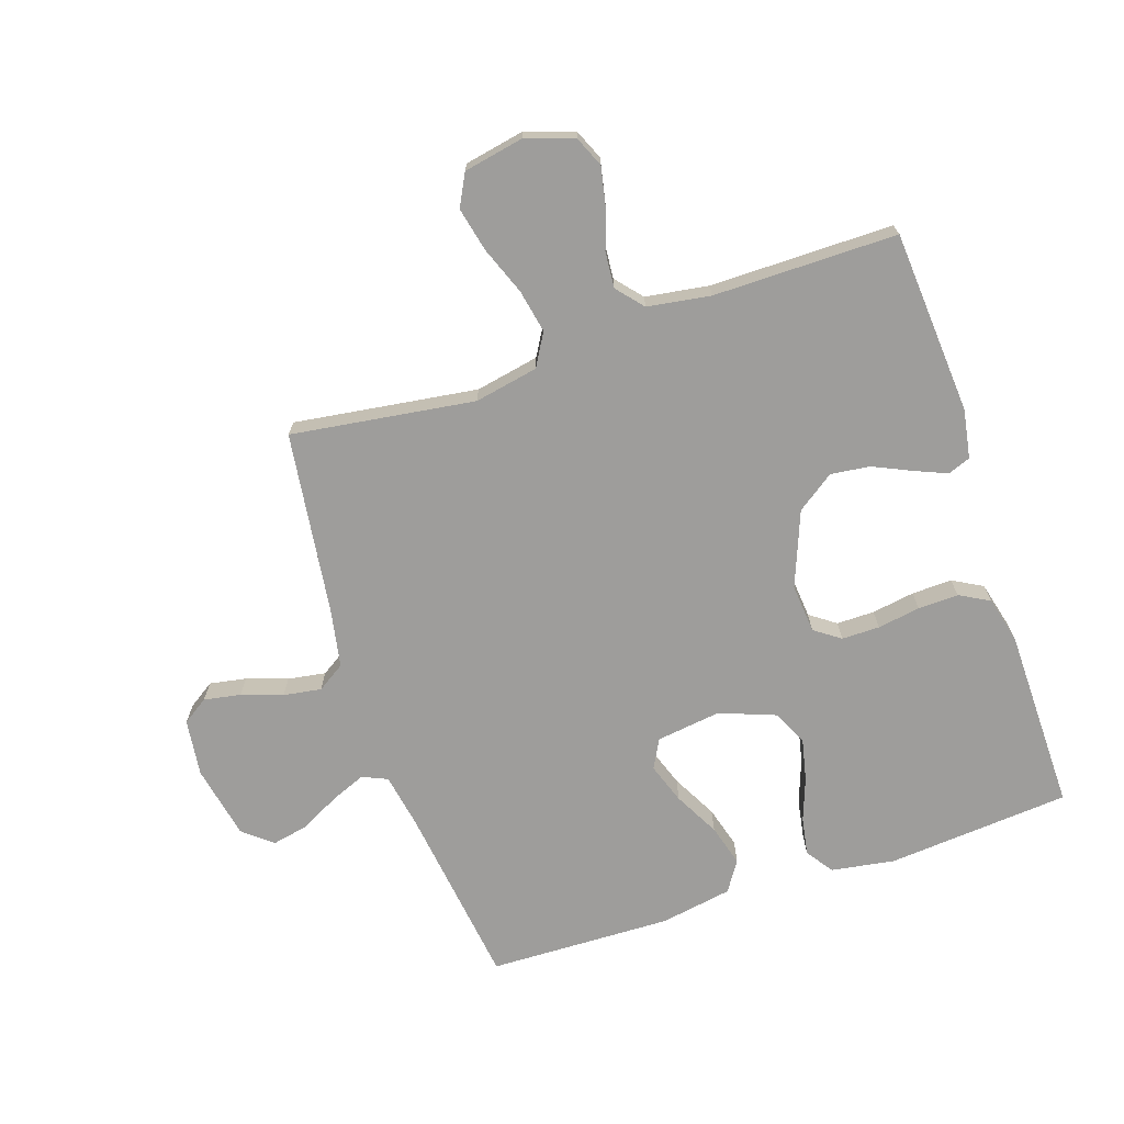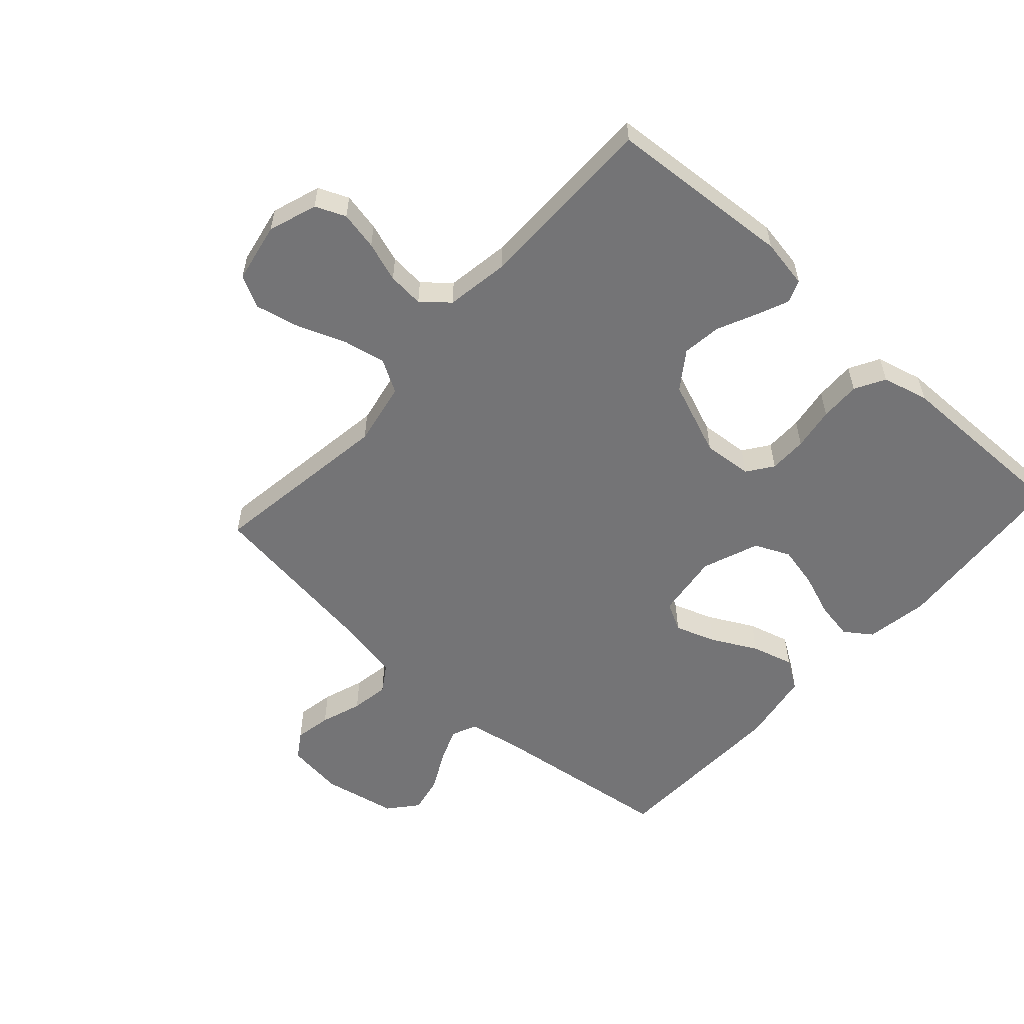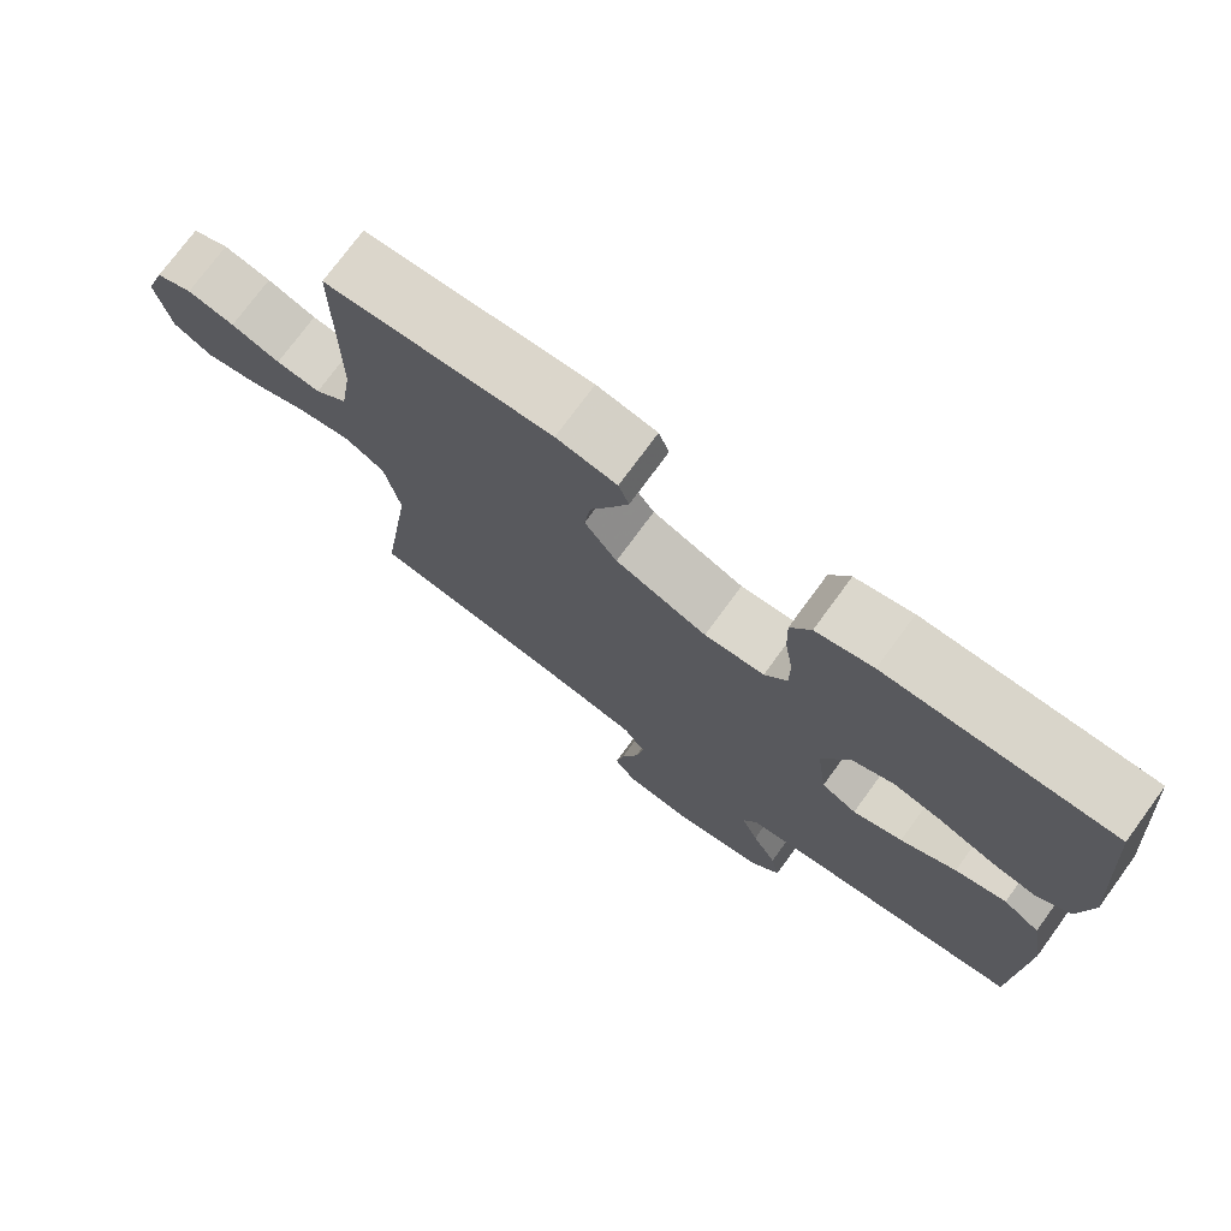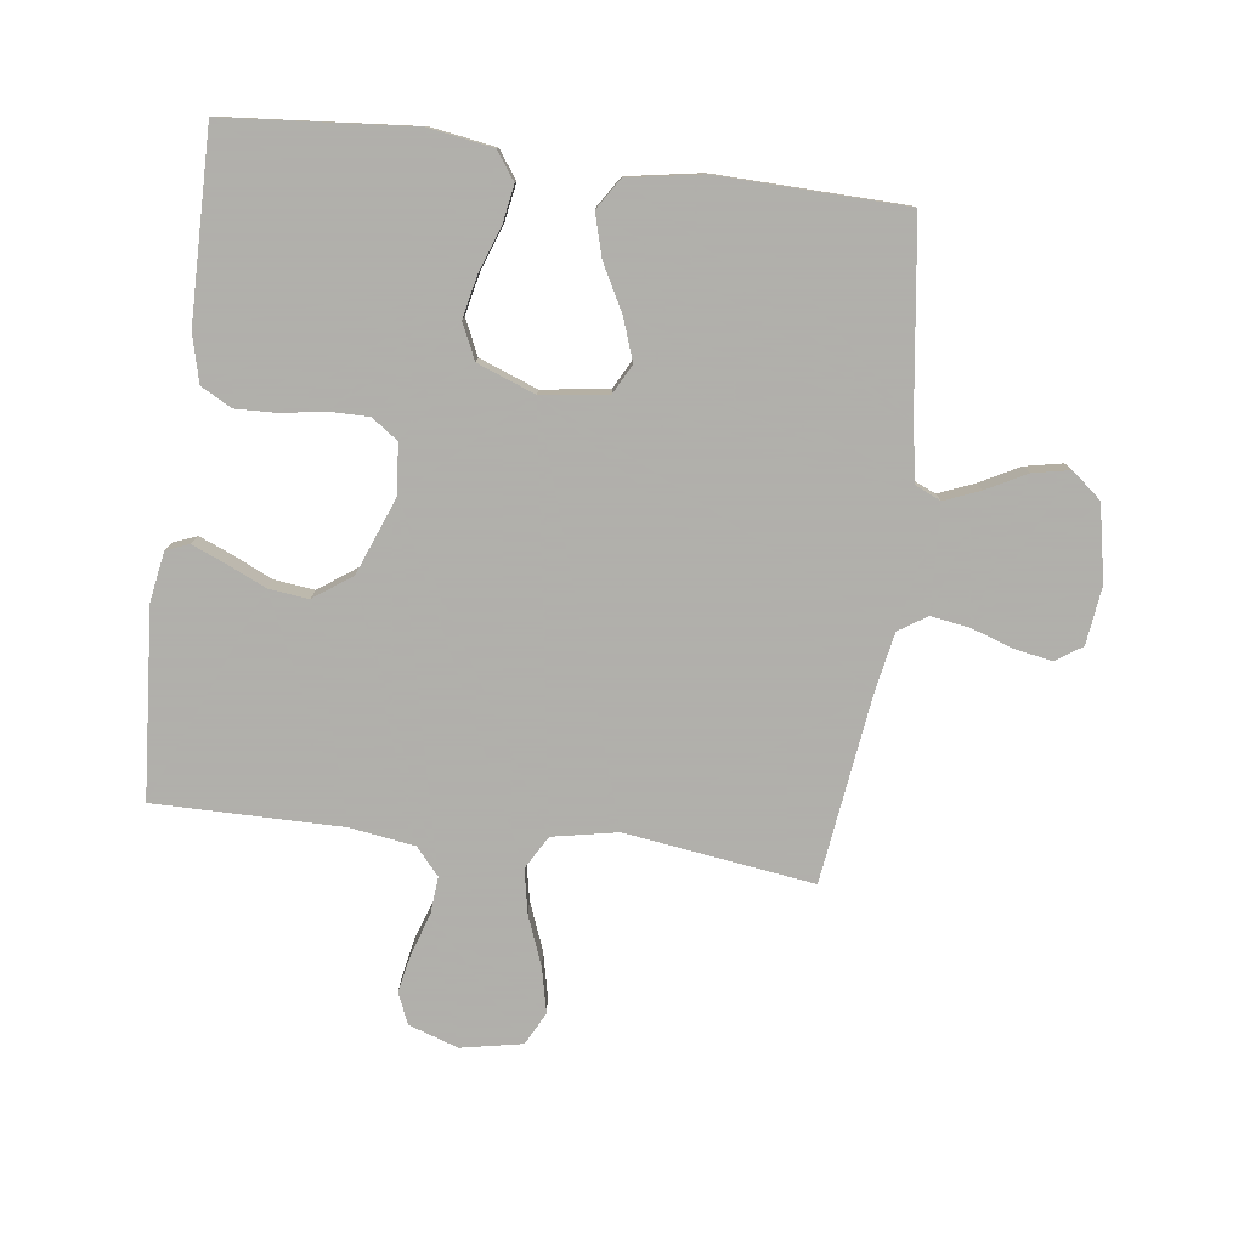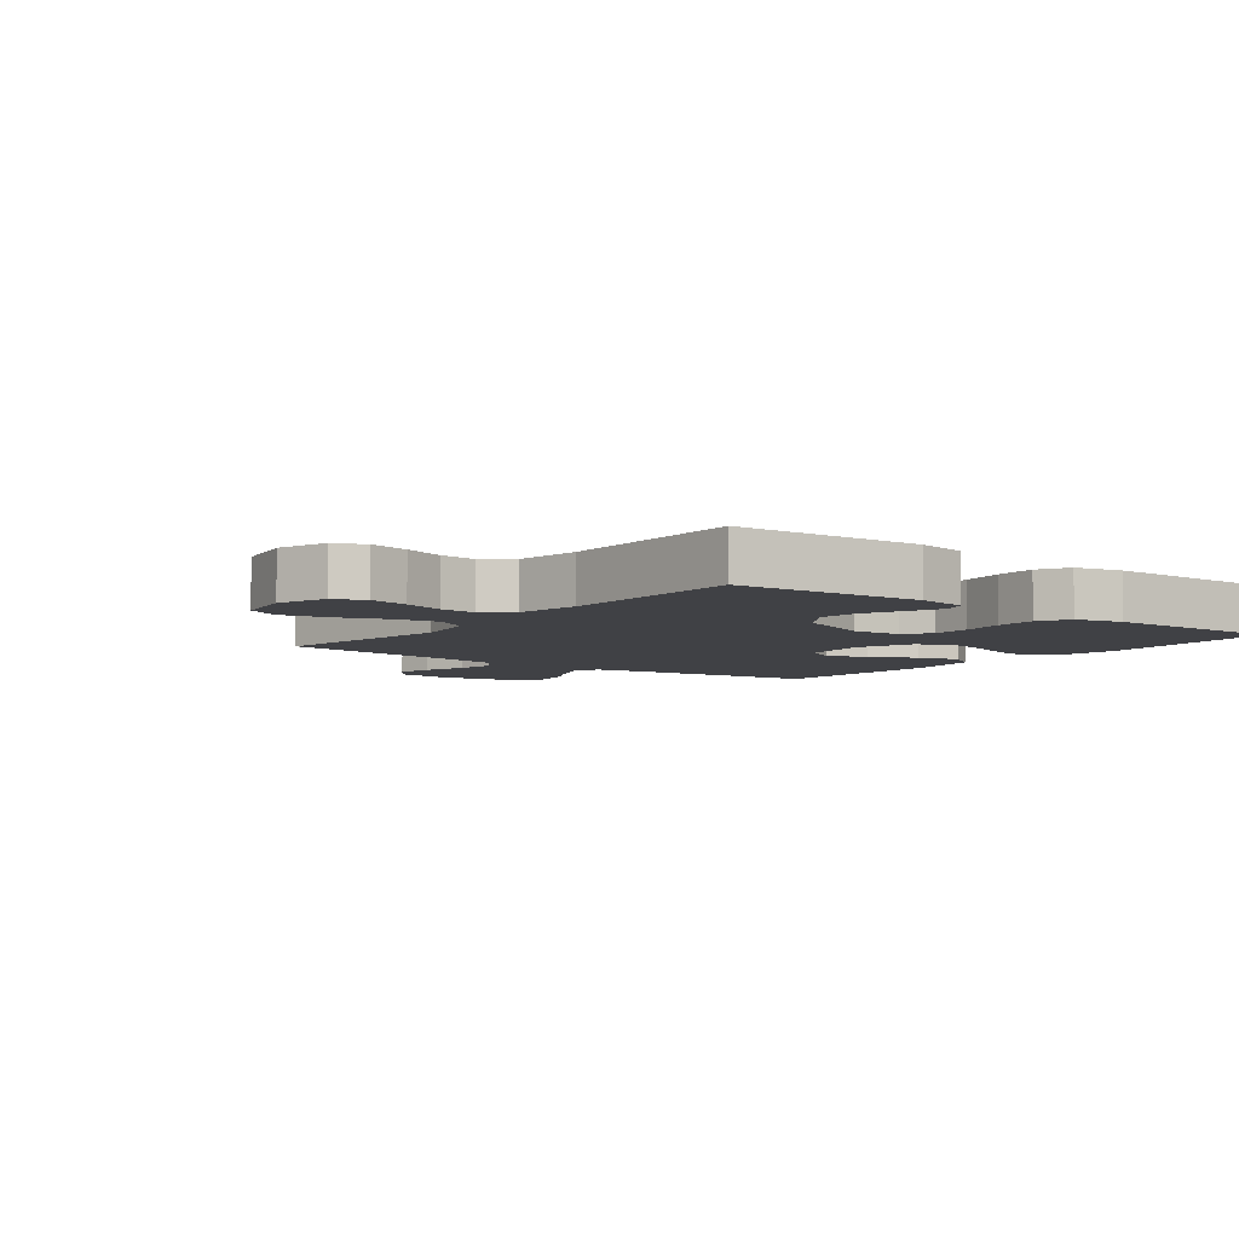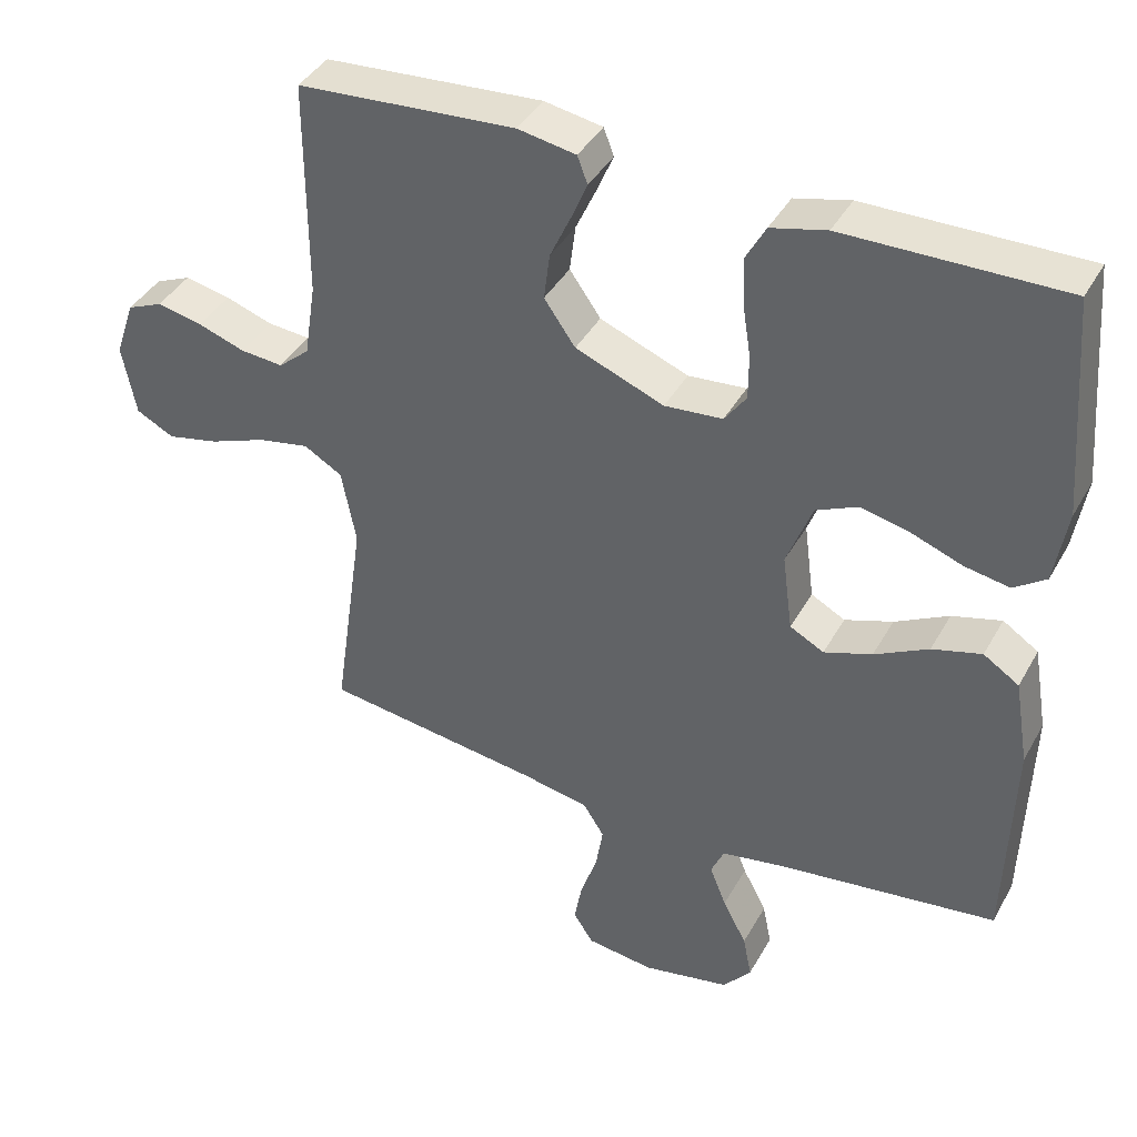
<metadata>
{"format":"obj","ext":"obj","renderer":"f3d","projection":"perspective","resolution":1024,"background":"white","views":[{"elev":-70.6,"azim":-71.4,"up":"+Y"},{"elev":-56.3,"azim":-42.1,"up":"+Y"},{"elev":74.8,"azim":36.2,"up":"+Z"},{"elev":-78.4,"azim":82.8,"up":"+Y"},{"elev":-5.9,"azim":-37.8,"up":"+Y"},{"elev":40.2,"azim":26.8,"up":"+Z"}]}
</metadata>
<code>
v 0.5 0.07 -0.5
v 0.2 0.07 -0.539
v 0.11 0.07 -0.555
v 0.092 0.07 -0.596
v 0.115 0.07 -0.653
v 0.148 0.07 -0.716
v 0.16 0.07 -0.776
v 0.121 0.07 -0.823
v 0 0.07 -0.847
v -0.093 0.07 -0.835
v -0.121 0.07 -0.793
v -0.11 0.07 -0.733
v -0.087 0.07 -0.666
v -0.077 0.07 -0.604
v -0.106 0.07 -0.559
v -0.2 0.07 -0.541
v -0.5 0.07 -0.5
v -0.457 0.07 -0.2
v -0.477 0.07 -0.096
v -0.53 0.07 -0.065
v -0.601 0.07 -0.079
v -0.679 0.07 -0.109
v -0.751 0.07 -0.125
v -0.803 0.07 -0.098
v -0.822 0.07 0
v -0.795 0.07 0.079
v -0.746 0.07 0.1
v -0.683 0.07 0.087
v -0.618 0.07 0.065
v -0.559 0.07 0.06
v -0.516 0.07 0.097
v -0.5 0.07 0.2
v -0.5 0.07 0.5
v -0.2 0.07 0.521
v -0.12 0.07 0.507
v -0.106 0.07 0.47
v -0.128 0.07 0.418
v -0.157 0.07 0.355
v -0.165 0.07 0.291
v -0.122 0.07 0.23
v 0 0.07 0.182
v 0.08 0.07 0.189
v 0.11 0.07 0.231
v 0.11 0.07 0.293
v 0.099 0.07 0.363
v 0.097 0.07 0.429
v 0.124 0.07 0.478
v 0.2 0.07 0.497
v 0.5 0.07 0.5
v 0.524 0.07 0.2
v 0.507 0.07 0.097
v 0.463 0.07 0.066
v 0.401 0.07 0.077
v 0.331 0.07 0.103
v 0.263 0.07 0.118
v 0.206 0.07 0.092
v 0.171 0.07 0
v 0.185 0.07 -0.106
v 0.232 0.07 -0.131
v 0.298 0.07 -0.108
v 0.372 0.07 -0.069
v 0.44 0.07 -0.05
v 0.489 0.07 -0.082
v 0.509 0.07 -0.2
v 0.5 0 -0.5
v 0.2 0 -0.539
v 0.11 0 -0.555
v 0.092 0 -0.596
v 0.115 0 -0.653
v 0.148 0 -0.716
v 0.16 0 -0.776
v 0.121 0 -0.823
v 0 0 -0.847
v -0.093 0 -0.835
v -0.121 0 -0.793
v -0.11 0 -0.733
v -0.087 0 -0.666
v -0.077 0 -0.604
v -0.106 0 -0.559
v -0.2 0 -0.541
v -0.5 0 -0.5
v -0.457 0 -0.2
v -0.477 0 -0.096
v -0.53 0 -0.065
v -0.601 0 -0.079
v -0.679 0 -0.109
v -0.751 0 -0.125
v -0.803 0 -0.098
v -0.822 0 0
v -0.795 0 0.079
v -0.746 0 0.1
v -0.683 0 0.087
v -0.618 0 0.065
v -0.559 0 0.06
v -0.516 0 0.097
v -0.5 0 0.2
v -0.5 0 0.5
v -0.2 0 0.521
v -0.12 0 0.507
v -0.106 0 0.47
v -0.128 0 0.418
v -0.157 0 0.355
v -0.165 0 0.291
v -0.122 0 0.23
v 0 0 0.182
v 0.08 0 0.189
v 0.11 0 0.231
v 0.11 0 0.293
v 0.099 0 0.363
v 0.097 0 0.429
v 0.124 0 0.478
v 0.2 0 0.497
v 0.5 0 0.5
v 0.524 0 0.2
v 0.507 0 0.097
v 0.463 0 0.066
v 0.401 0 0.077
v 0.331 0 0.103
v 0.263 0 0.118
v 0.206 0 0.092
v 0.171 0 0
v 0.185 0 -0.106
v 0.232 0 -0.131
v 0.298 0 -0.108
v 0.372 0 -0.069
v 0.44 0 -0.05
v 0.489 0 -0.082
v 0.509 0 -0.2
f 64 1 2
f 63 64 2
f 62 63 2
f 61 62 2
f 60 61 2
f 59 60 2 3
f 58 59 3 4
f 57 58 4
f 52 53 54
f 51 52 54
f 50 51 54
f 49 50 54
f 48 49 54
f 47 48 54
f 46 47 54
f 45 46 54
f 44 45 54
f 43 44 54 55
f 42 43 55 56
f 36 37 38
f 35 36 38
f 34 35 38
f 33 34 38
f 32 33 38
f 31 32 38 39
f 30 31 39 40
f 27 28 29
f 26 27 29
f 25 26 29
f 24 25 29
f 23 24 29
f 22 23 29
f 21 22 29
f 20 21 29 30
f 30 40 41
f 20 30 41
f 19 20 41
f 16 17 18
f 42 56 57
f 41 42 57
f 19 41 57
f 18 19 57
f 16 18 57
f 15 16 57
f 11 12 13
f 10 11 13
f 9 10 13
f 8 9 13
f 7 8 13
f 6 7 13
f 5 6 13
f 14 15 57 4
f 4 5 13 14
f 66 65 128
f 66 128 127
f 66 127 126
f 66 126 125
f 66 125 124
f 67 66 124 123
f 68 67 123 122
f 68 122 121
f 118 117 116
f 118 116 115
f 118 115 114
f 118 114 113
f 118 113 112
f 118 112 111
f 118 111 110
f 118 110 109
f 118 109 108
f 119 118 108 107
f 120 119 107 106
f 102 101 100
f 102 100 99
f 102 99 98
f 102 98 97
f 102 97 96
f 103 102 96 95
f 104 103 95 94
f 93 92 91
f 93 91 90
f 93 90 89
f 93 89 88
f 93 88 87
f 93 87 86
f 93 86 85
f 94 93 85 84
f 105 104 94
f 105 94 84
f 105 84 83
f 82 81 80
f 121 120 106
f 121 106 105
f 121 105 83
f 121 83 82
f 121 82 80
f 121 80 79
f 77 76 75
f 77 75 74
f 77 74 73
f 77 73 72
f 77 72 71
f 77 71 70
f 77 70 69
f 68 121 79 78
f 78 77 69 68
f 1 65 66 2
f 2 66 67 3
f 3 67 68 4
f 4 68 69 5
f 5 69 70 6
f 6 70 71 7
f 7 71 72 8
f 8 72 73 9
f 9 73 74 10
f 10 74 75 11
f 11 75 76 12
f 12 76 77 13
f 13 77 78 14
f 14 78 79 15
f 15 79 80 16
f 16 80 81 17
f 17 81 82 18
f 18 82 83 19
f 19 83 84 20
f 20 84 85 21
f 21 85 86 22
f 22 86 87 23
f 23 87 88 24
f 24 88 89 25
f 25 89 90 26
f 26 90 91 27
f 27 91 92 28
f 28 92 93 29
f 29 93 94 30
f 30 94 95 31
f 31 95 96 32
f 32 96 97 33
f 33 97 98 34
f 34 98 99 35
f 35 99 100 36
f 36 100 101 37
f 37 101 102 38
f 38 102 103 39
f 39 103 104 40
f 40 104 105 41
f 41 105 106 42
f 42 106 107 43
f 43 107 108 44
f 44 108 109 45
f 45 109 110 46
f 46 110 111 47
f 47 111 112 48
f 48 112 113 49
f 49 113 114 50
f 50 114 115 51
f 51 115 116 52
f 52 116 117 53
f 53 117 118 54
f 54 118 119 55
f 55 119 120 56
f 56 120 121 57
f 57 121 122 58
f 58 122 123 59
f 59 123 124 60
f 60 124 125 61
f 61 125 126 62
f 62 126 127 63
f 63 127 128 64
f 64 128 65 1

</code>
